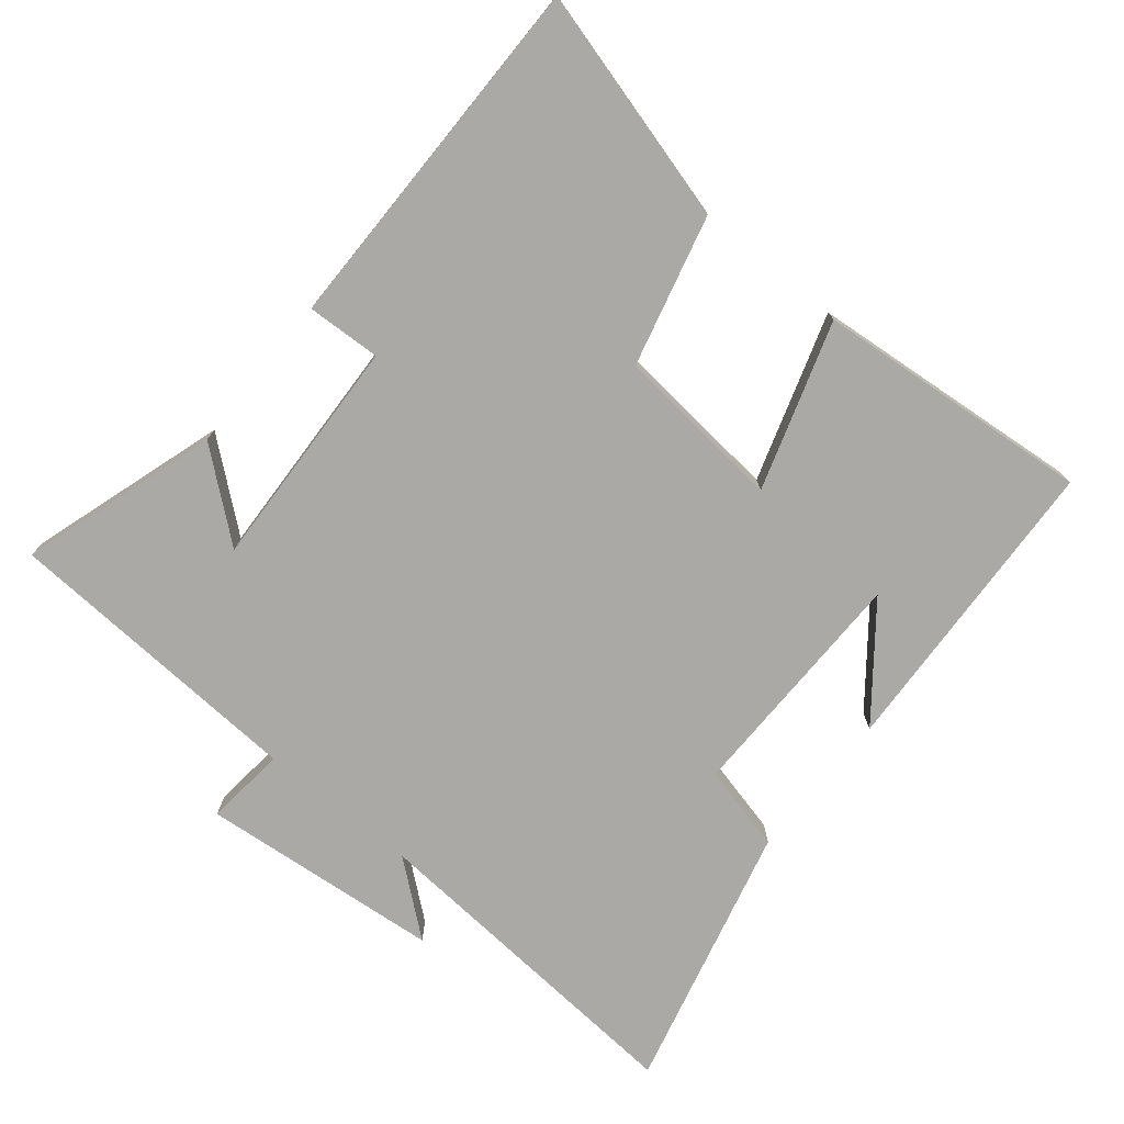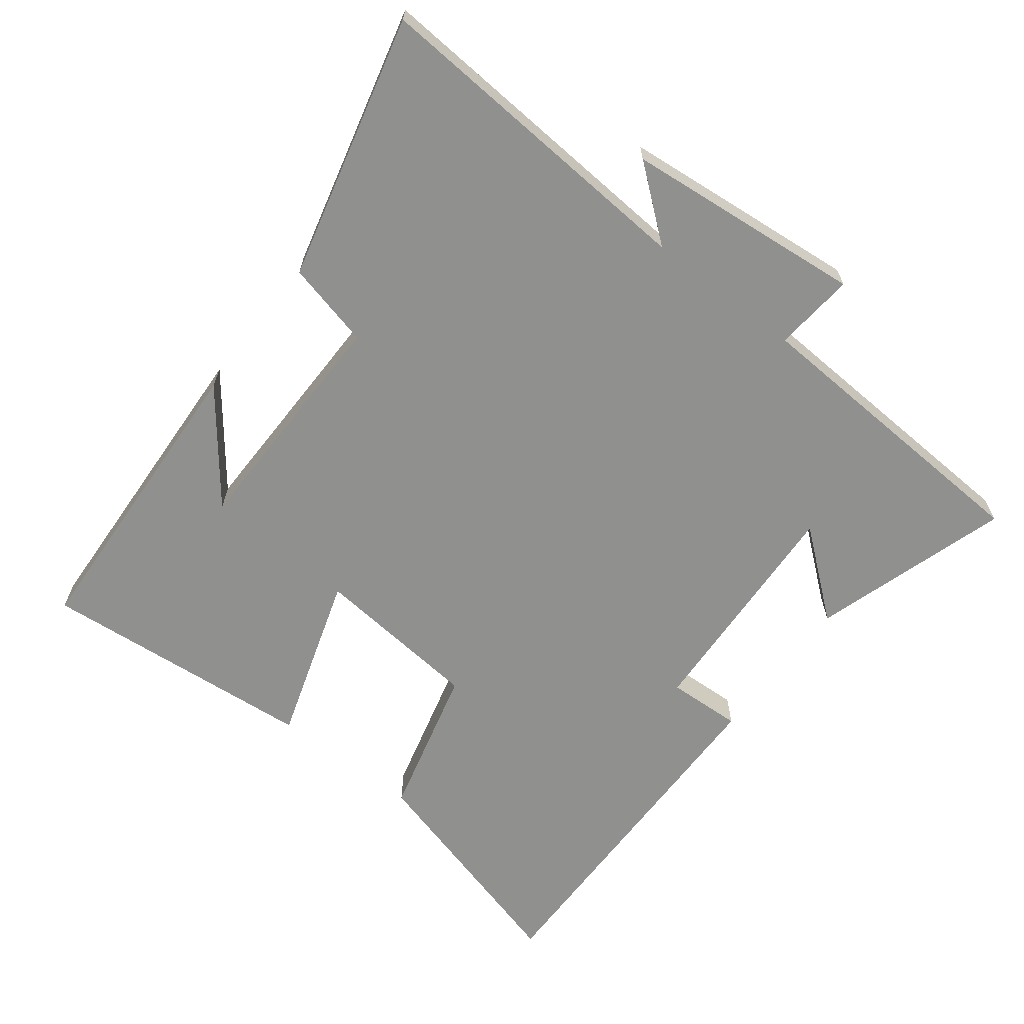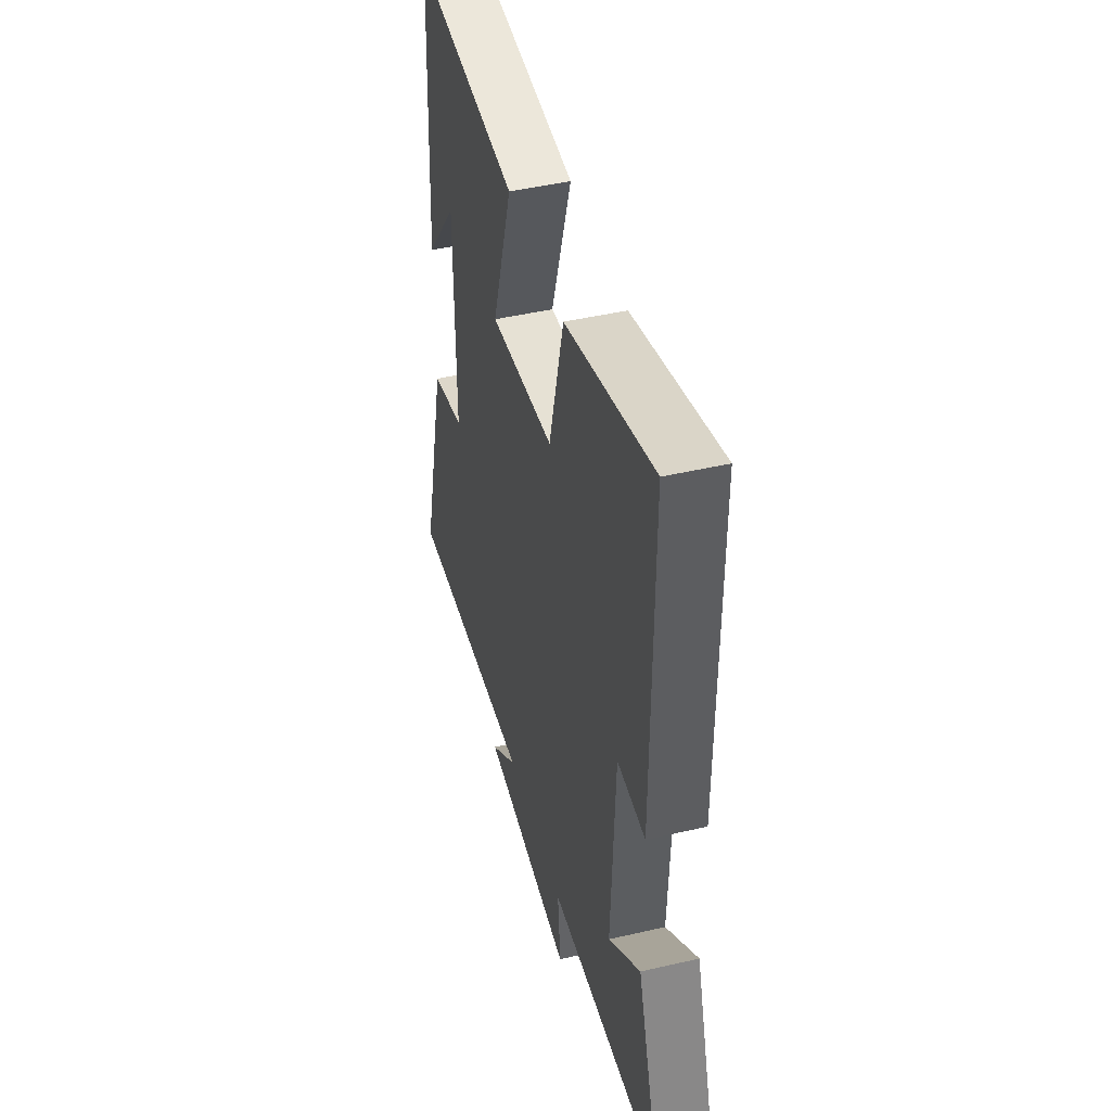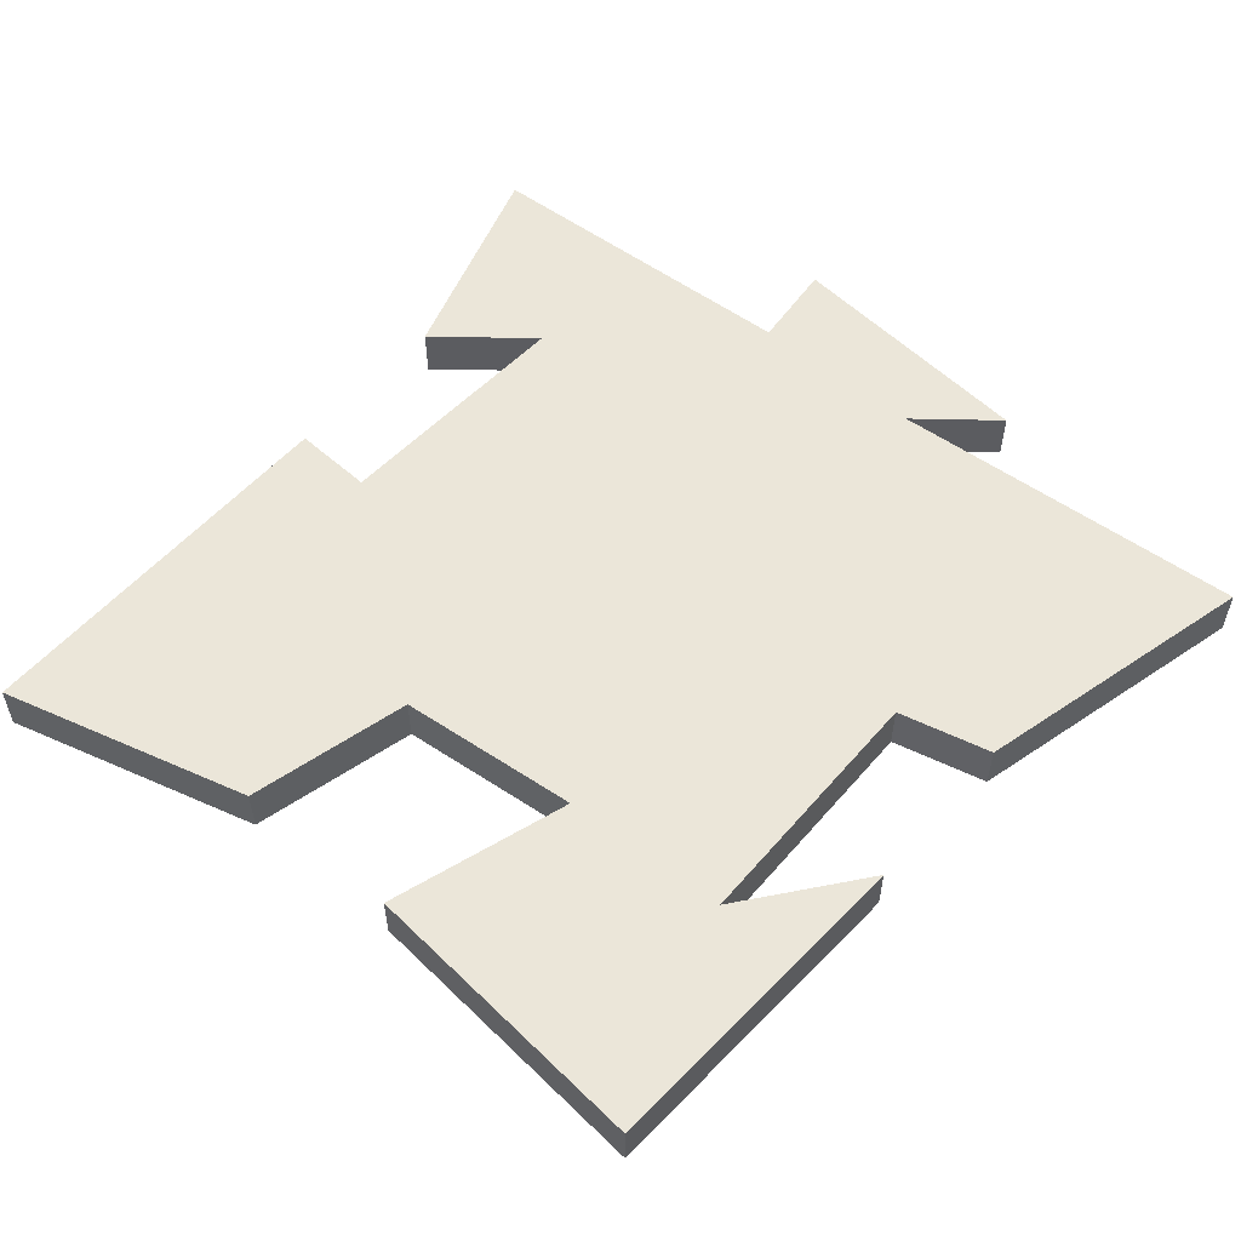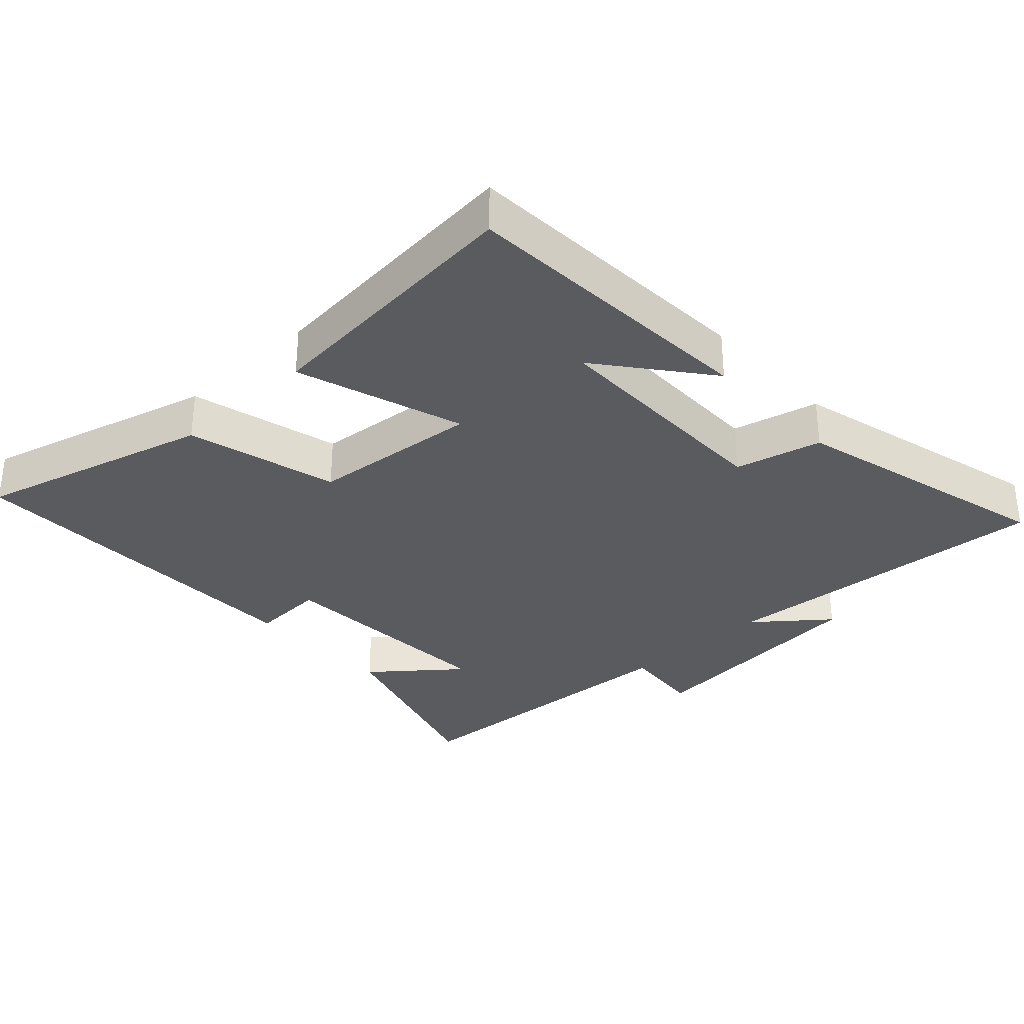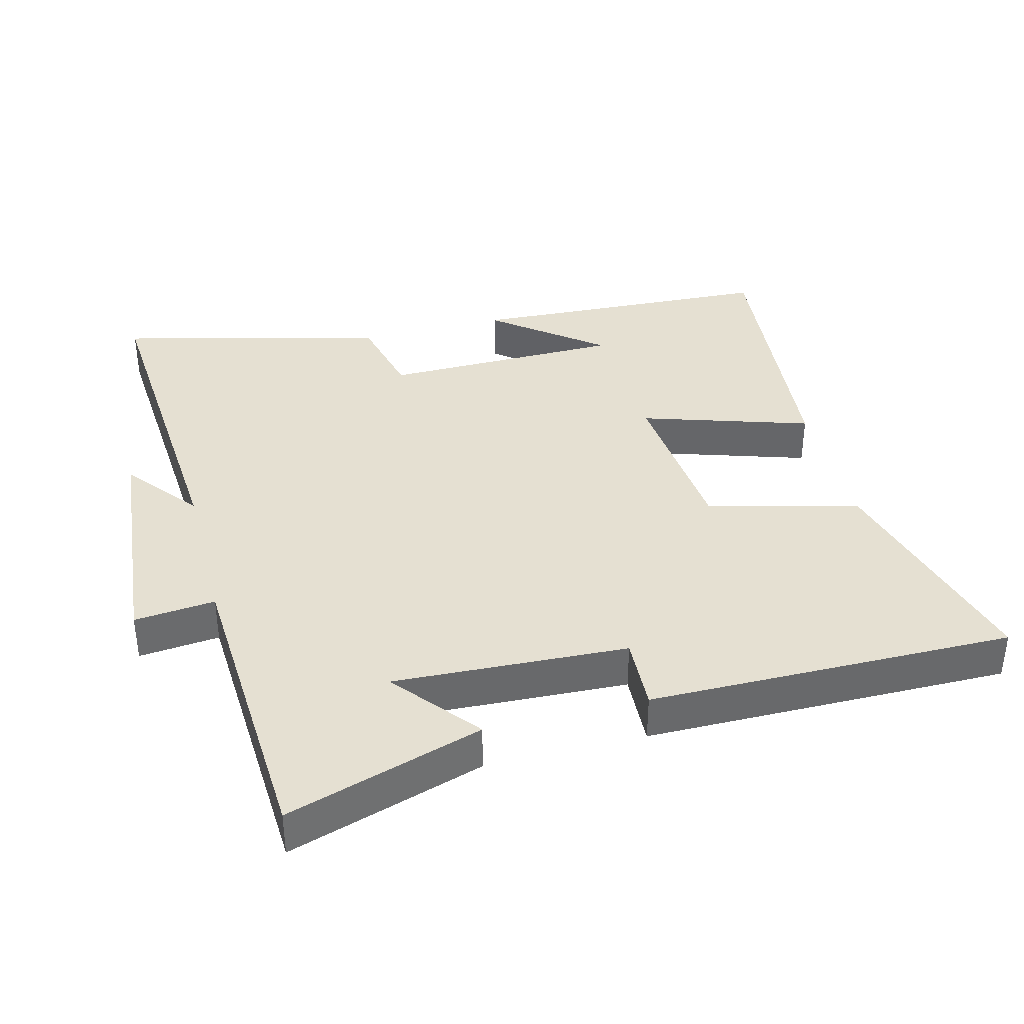
<metadata>
{"format":"obj","ext":"obj","renderer":"f3d","projection":"perspective","resolution":1024,"background":"white","views":[{"elev":-75.6,"azim":-39.3,"up":"+Y"},{"elev":-65.6,"azim":142.5,"up":"+Y"},{"elev":45.3,"azim":-105.0,"up":"+Z"},{"elev":55.4,"azim":40.4,"up":"+Y"},{"elev":-32.5,"azim":43.1,"up":"+Y"},{"elev":37.8,"azim":-104.4,"up":"+Y"}]}
</metadata>
<code>
v 0.478 0.07 0.537
v 0.5 0.07 0.083
v 0.376 0.07 0.242
v 0.372 0.07 -0.112
v 0.5 0.07 -0.143
v 0.598 0.07 -0.536
v 0.098 0.07 -0.5
v 0.204 0.07 -0.586
v -0.152 0.07 -0.62
v -0.14 0.07 -0.5
v -0.592 0.07 -0.475
v -0.5 0.07 -0.184
v -0.374 0.07 -0.287
v -0.39 0.07 0.059
v -0.5 0.07 0.054
v -0.503 0.07 0.594
v -0.159 0.07 0.5
v -0.102 0.07 0.276
v 0.148 0.07 0.252
v 0.069 0.07 0.5
v 0.478 0 0.537
v 0.5 0 0.083
v 0.376 0 0.242
v 0.372 0 -0.112
v 0.5 0 -0.143
v 0.598 0 -0.536
v 0.098 0 -0.5
v 0.204 0 -0.586
v -0.152 0 -0.62
v -0.14 0 -0.5
v -0.592 0 -0.475
v -0.5 0 -0.184
v -0.374 0 -0.287
v -0.39 0 0.059
v -0.5 0 0.054
v -0.503 0 0.594
v -0.159 0 0.5
v -0.102 0 0.276
v 0.148 0 0.252
v 0.069 0 0.5
f 19 20 1
f 16 17 18
f 15 16 18
f 14 15 18
f 13 14 18 19
f 10 11 12 13
f 10 13 19 1
f 7 8 9 10
f 4 5 6 7
f 3 4 7 10
f 1 2 3
f 1 3 10
f 21 40 39
f 38 37 36
f 38 36 35
f 38 35 34
f 39 38 34 33
f 33 32 31 30
f 21 39 33 30
f 30 29 28 27
f 27 26 25 24
f 30 27 24 23
f 23 22 21
f 30 23 21
f 1 21 22 2
f 2 22 23 3
f 3 23 24 4
f 4 24 25 5
f 5 25 26 6
f 6 26 27 7
f 7 27 28 8
f 8 28 29 9
f 9 29 30 10
f 10 30 31 11
f 11 31 32 12
f 12 32 33 13
f 13 33 34 14
f 14 34 35 15
f 15 35 36 16
f 16 36 37 17
f 17 37 38 18
f 18 38 39 19
f 19 39 40 20
f 20 40 21 1

</code>
